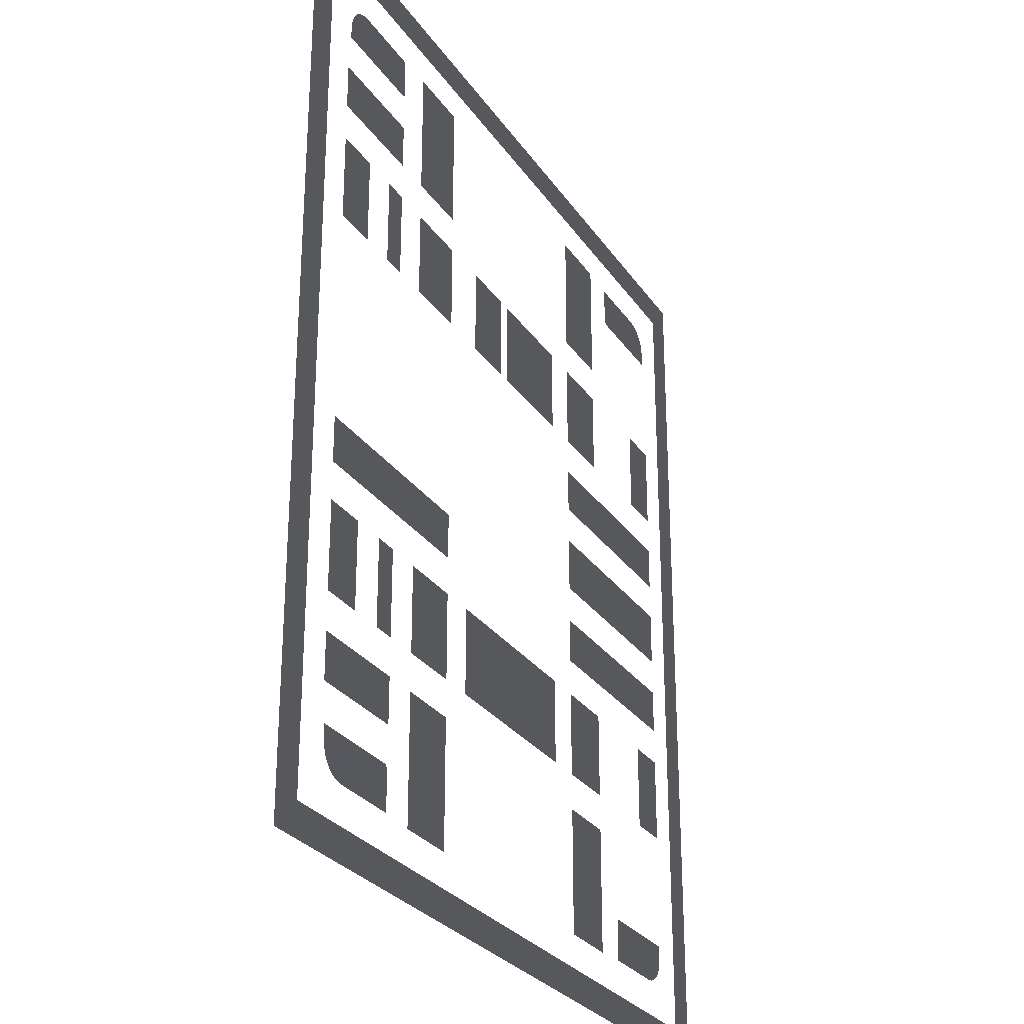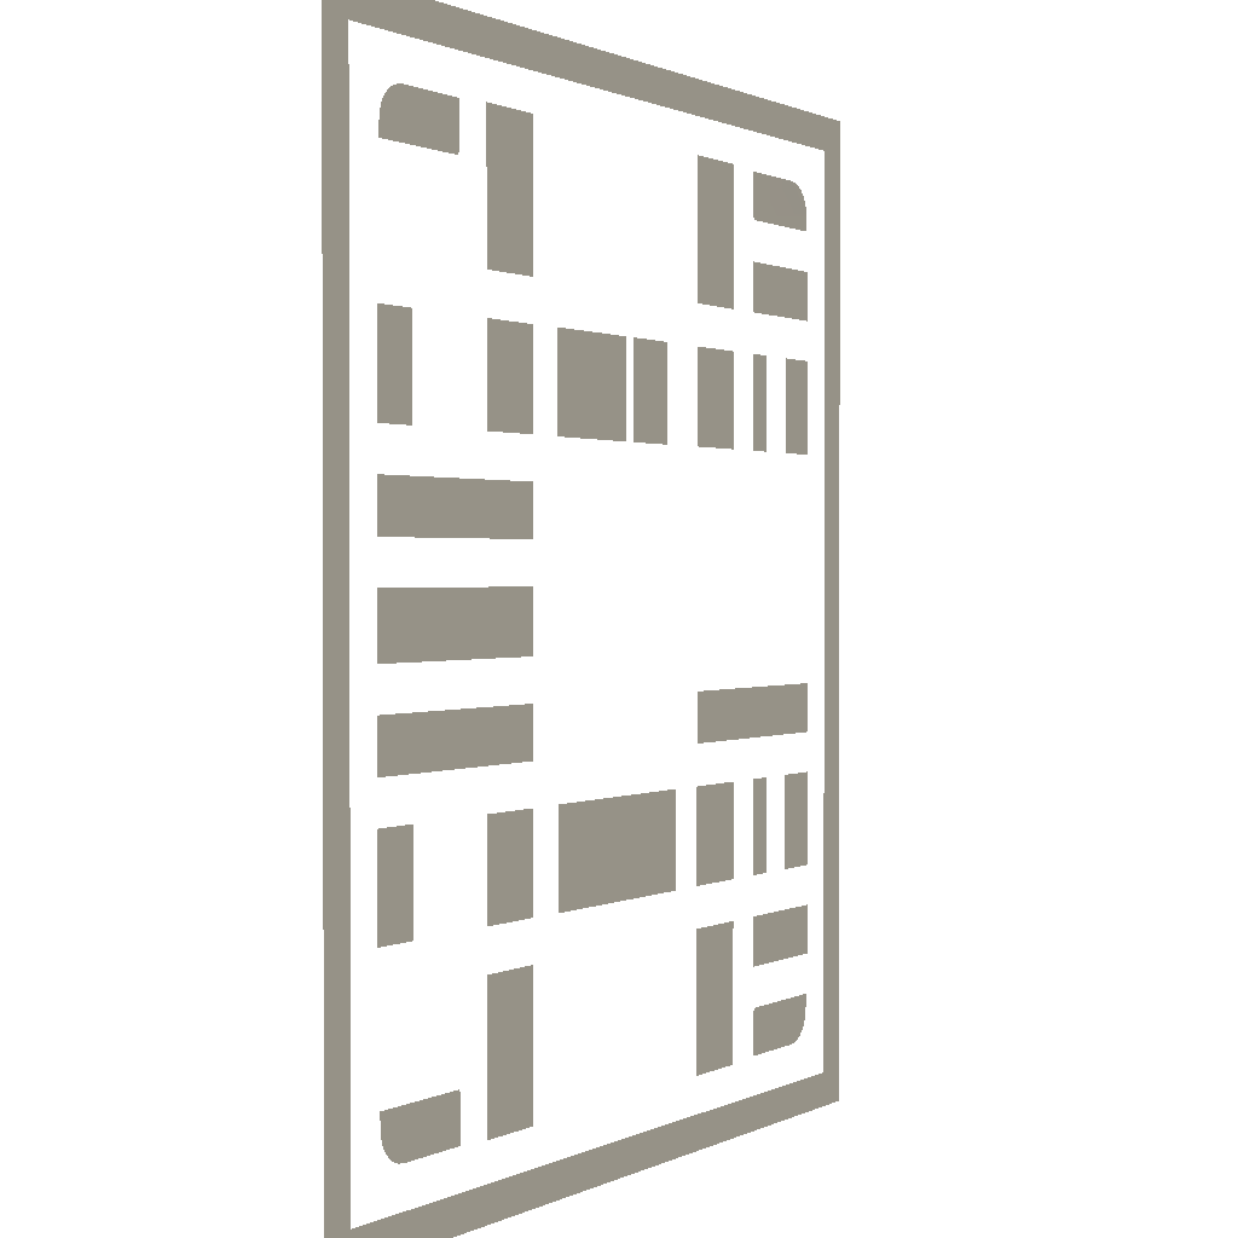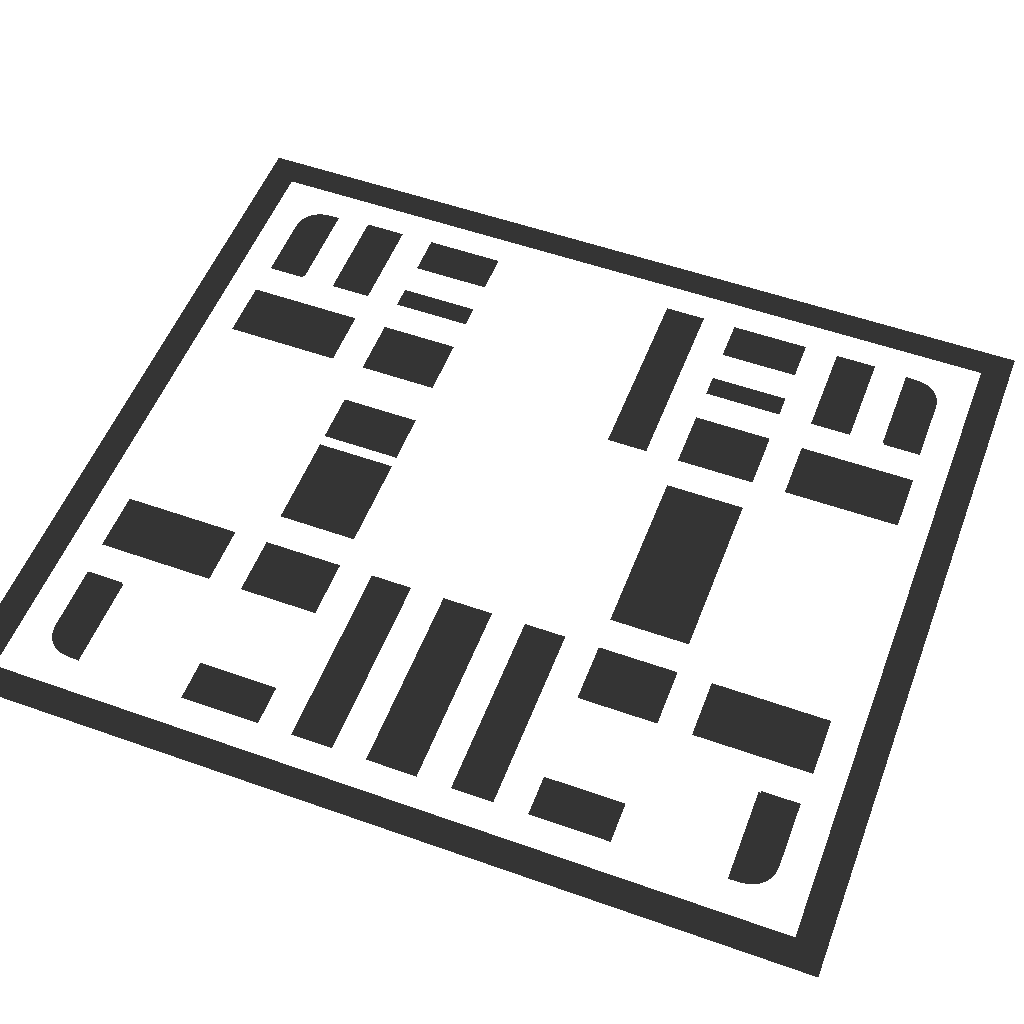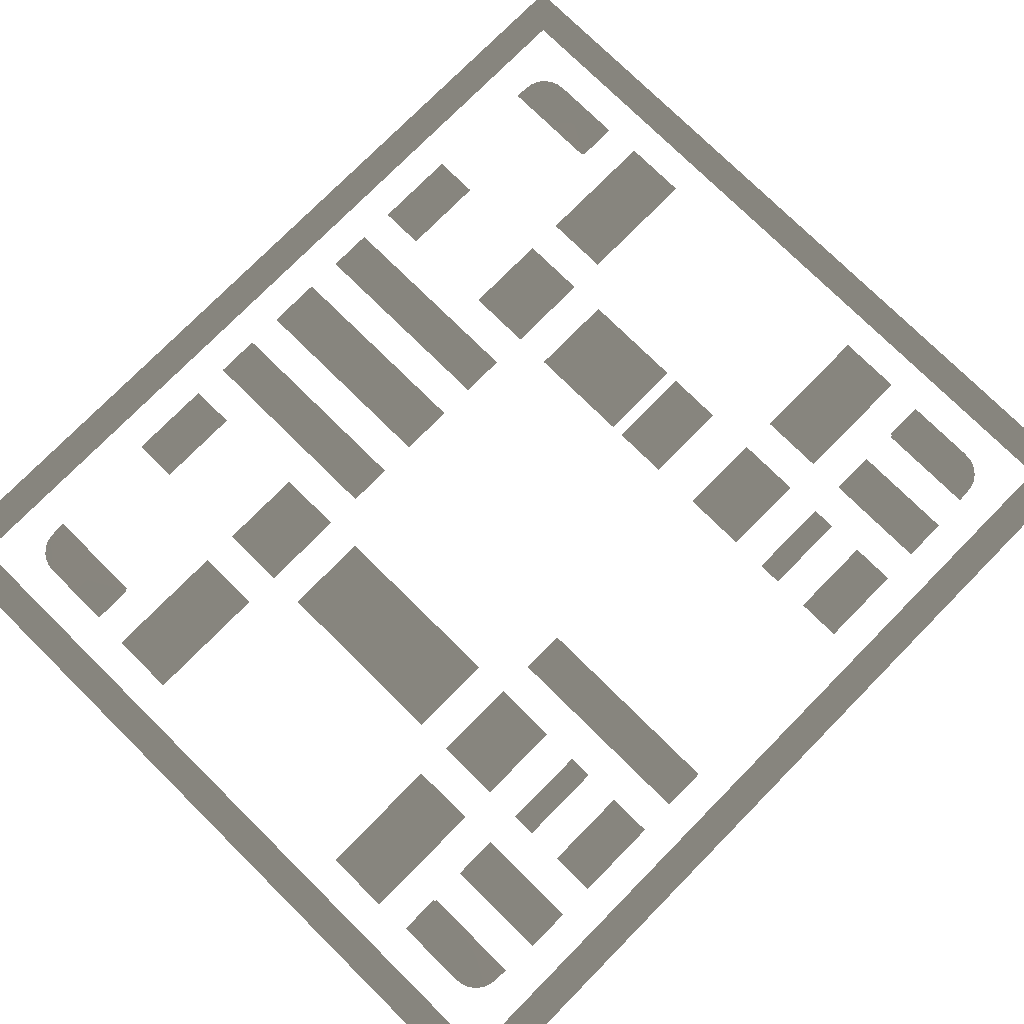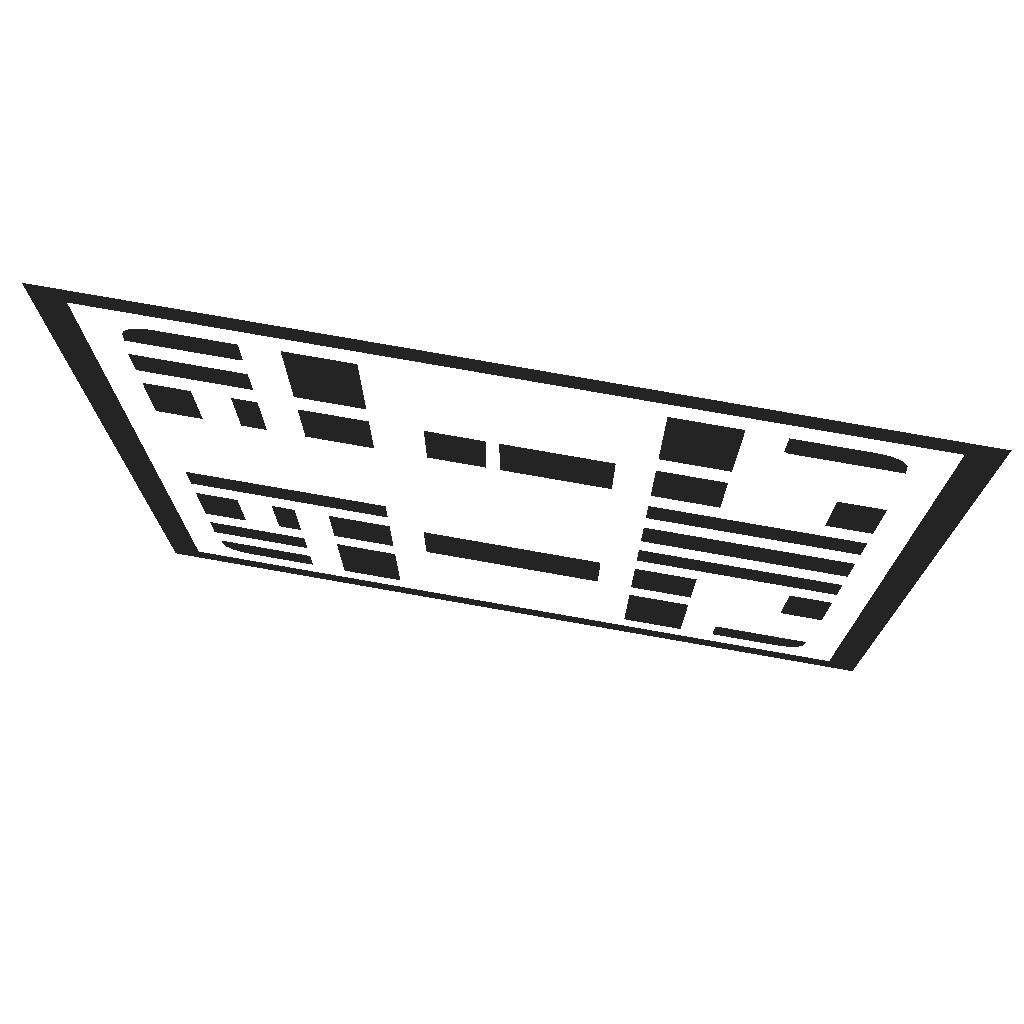
<metadata>
{"format":"obj","ext":"obj","renderer":"f3d","projection":"perspective","resolution":1024,"background":"white","views":[{"elev":-27.6,"azim":116.9,"up":"+Y"},{"elev":1.0,"azim":-59.2,"up":"+Y"},{"elev":53.6,"azim":-69.2,"up":"+Z"},{"elev":76.5,"azim":44.6,"up":"+Z"},{"elev":75.2,"azim":-169.9,"up":"+Y"}]}
</metadata>
<code>
v 16.83 -25.45 -0.0019
v 22.1 -28.39 -0.0019
v 16.83 -28.39 -0.0019
v 16.98 -25.45 -0.0019
v 24.24 -26.51 -0.0019
v 22.4 -28.36 -0.0019
v 24.21 -26.77 -0.0019
v 24.14 -26.99 -0.0019
v 22.66 -28.33 -0.0019
v 22.88 -28.25 -0.0019
v 24.06 -27.21 -0.0019
v 23.94 -27.4 -0.0019
v 23.81 -27.6 -0.0019
v 23.65 -27.76 -0.0019
v 23.49 -27.92 -0.0019
v 23.29 -28.05 -0.0019
v 23.1 -28.17 -0.0019
v 24.28 -26.19 -0.0019
v 16.98 -25.3 -0.0019
v 24.32 -25.3 -0.0019
v 9.449 -4.632 -0.001903
v 24.5 -7.877 -0.001902
v 9.449 -7.877 -0.001902
v 24.5 -4.632 -0.001903
v 21.26 -16.73 -0.001901
v 24.5 -10.54 -0.001902
v 24.5 -16.73 -0.001901
v 21.26 -10.54 -0.001902
v 18.6 -16.73 -0.001901
v 16.83 -10.54 -0.001902
v 18.6 -10.54 -0.001902
v 16.83 -16.73 -0.001901
v 14.17 -10.54 -0.001902
v 9.449 -16.73 -0.001901
v 9.449 -10.54 -0.001902
v 14.17 -16.73 -0.001901
v 24.5 -19.39 -0.001901
v 16.83 -22.64 -0.001901
v 16.83 -19.39 -0.001901
v 24.5 -22.64 -0.001901
v 14.17 -19.39 -0.001901
v 9.452 -28.54 -0.0019
v 9.449 -19.39 -0.001901
v 14.17 -28.54 -0.0019
v 16.83 19.39 -0.001906
v 16.83 22.64 -0.001906
v 24.5 19.39 -0.001906
v 24.5 22.64 -0.001906
v 24.5 19.39 -0.001906
v 24.5 22.64 -0.001906
v 24.5 22.64 -0.001906
v 24.5 10.54 -0.001905
v 21.26 16.73 -0.001905
v 24.5 16.73 -0.001905
v 21.26 10.54 -0.001905
v 16.83 10.54 -0.001905
v 18.6 16.73 -0.001905
v 18.6 10.54 -0.001905
v 16.83 16.73 -0.001905
v 9.452 28.54 -0.001907
v 14.17 19.39 -0.001906
v 9.449 19.39 -0.001906
v 14.17 28.54 -0.001907
v -9.449 -4.632 -0.001903
v -24.5 -7.877 -0.001902
v -24.5 -4.632 -0.001903
v -9.449 -7.877 -0.001902
v -21.26 -16.73 -0.001901
v -24.5 -10.54 -0.001902
v -21.26 -10.54 -0.001902
v -24.5 -16.73 -0.001901
v -14.17 -10.54 -0.001902
v -9.449 -16.73 -0.001901
v -14.17 -16.73 -0.001901
v -9.449 -10.54 -0.001902
v -14.17 -19.39 -0.001901
v -9.452 -28.54 -0.0019
v -14.17 -28.54 -0.0019
v -9.449 -19.39 -0.001901
v -24.5 7.877 -0.001904
v -9.449 4.632 -0.001904
v -24.5 4.632 -0.001904
v -9.449 7.877 -0.001904
v -24.5 10.54 -0.001905
v -21.26 16.73 -0.001905
v -21.26 10.54 -0.001905
v -24.5 16.73 -0.001905
v -9.449 16.73 -0.001905
v -14.17 10.54 -0.001905
v -14.17 16.73 -0.001905
v -9.449 10.54 -0.001905
v -9.452 28.54 -0.001907
v -14.17 19.39 -0.001906
v -14.17 28.54 -0.001907
v -9.449 19.39 -0.001906
v -26.91 30.95 -0.001907
v 29.2 33.24 -0.001907
v 26.91 30.95 -0.001907
v -29.2 33.24 -0.001907
v 29.2 -33.24 -0.001899
v 26.91 -24.42 -0.0019
v 26.91 -30.95 -0.0019
v -29.2 -33.24 -0.001899
v -26.91 -30.95 -0.0019
v -26.91 24.56 -0.001906
v -24.5 -1.973 -0.001903
v -9.45 1.973 -0.001904
v -9.449 -1.973 -0.001903
v -24.5 1.973 -0.001904
v -6.808 -16.75 -0.001901
v 6.808 -10.52 -0.001902
v 6.808 -16.75 -0.001901
v -6.808 -10.52 -0.001902
v -3.595 10.52 -0.001905
v -6.808 16.75 -0.001905
v -3.595 16.75 -0.001905
v -6.808 10.52 -0.001905
v 0.833 10.52 -0.001905
v 0.833 16.75 -0.001905
v 1.745 16.75 -0.001905
v 5.812 10.52 -0.001905
v 1.745 10.52 -0.001905
v 5.812 16.75 -0.001905
v -16.83 25.45 -0.001906
v -22.09 28.39 -0.001907
v -16.83 28.39 -0.001907
v -16.98 25.45 -0.001906
v -24.24 26.51 -0.001906
v -22.4 28.36 -0.001907
v -24.21 26.77 -0.001907
v -24.13 26.99 -0.001907
v -22.66 28.33 -0.001907
v -22.88 28.25 -0.001907
v -24.06 27.21 -0.001907
v -23.93 27.4 -0.001907
v -23.81 27.6 -0.001907
v -23.65 27.76 -0.001907
v -23.48 27.92 -0.001907
v -23.29 28.05 -0.001907
v -23.1 28.17 -0.001907
v -24.28 26.19 -0.001906
v -16.98 25.3 -0.001906
v -24.32 25.3 -0.001906
v -16.98 -25.3 -0.0019
v -24.28 -26.19 -0.0019
v -24.32 -25.3 -0.0019
v -16.98 -25.45 -0.0019
v -24.24 -26.51 -0.0019
v -22.1 -28.39 -0.0019
v -22.4 -28.36 -0.0019
v -24.21 -26.77 -0.0019
v -24.14 -26.99 -0.0019
v -22.66 -28.33 -0.0019
v -22.88 -28.25 -0.0019
v -24.06 -27.21 -0.0019
v -23.94 -27.4 -0.0019
v -23.81 -27.6 -0.0019
v -23.65 -27.76 -0.0019
v -23.49 -27.92 -0.0019
v -23.29 -28.05 -0.0019
v -23.1 -28.17 -0.0019
v -16.83 -25.45 -0.0019
v -16.83 -28.39 -0.0019
v 16.98 25.3 -0.001906
v 24.28 26.19 -0.001906
v 24.32 25.3 -0.001906
v 16.98 25.45 -0.001906
v 24.24 26.51 -0.001906
v 22.09 28.39 -0.001907
v 22.4 28.36 -0.001907
v 24.21 26.77 -0.001907
v 24.13 26.99 -0.001907
v 22.66 28.33 -0.001907
v 22.88 28.25 -0.001907
v 24.06 27.21 -0.001907
v 23.93 27.4 -0.001907
v 23.81 27.6 -0.001907
v 23.65 27.76 -0.001907
v 23.48 27.92 -0.001907
v 23.29 28.05 -0.001907
v 23.1 28.17 -0.001907
v 16.83 25.45 -0.001906
v 16.83 28.39 -0.001907
v 9.449 16.73 -0.001905
v 14.17 10.54 -0.001905
v 9.449 10.54 -0.001905
v 14.17 16.73 -0.001905
g Ground_21112_200
f 1 3 2
f 1 2 4
f 2 5 4
f 2 6 5
f 6 7 5
f 6 8 7
f 6 9 8
f 9 10 8
f 10 11 8
f 10 12 11
f 10 13 12
f 10 14 13
f 10 15 14
f 10 16 15
f 10 17 16
f 5 18 4
f 18 19 4
f 18 20 19
f 21 23 22
f 22 24 21
f 25 27 26
f 26 28 25
f 29 31 30
f 30 32 29
f 33 35 34
f 34 36 33
f 37 39 38
f 38 40 37
f 41 43 42
f 42 44 41
f 45 47 46
f 48 46 47
f 49 51 50
f 52 54 53
f 53 55 52
f 56 58 57
f 57 59 56
f 60 62 61
f 61 63 60
f 64 66 65
f 65 67 64
f 68 70 69
f 69 71 68
f 72 74 73
f 73 75 72
f 76 78 77
f 77 79 76
f 80 82 81
f 81 83 80
f 84 86 85
f 85 87 84
f 88 90 89
f 89 91 88
f 92 94 93
f 93 95 92
f 96 98 97
f 97 99 96
f 100 97 98
f 101 100 98
f 101 102 100
f 103 100 102
f 102 104 103
f 99 103 104
f 105 96 99
f 105 99 104
f 106 108 107
f 107 109 106
f 110 112 111
f 111 113 110
f 114 116 115
f 115 117 114
f 116 114 118
f 118 119 116
f 120 122 121
f 121 123 120
f 124 126 125
f 124 125 127
f 125 128 127
f 125 129 128
f 129 130 128
f 129 131 130
f 129 132 131
f 132 133 131
f 133 134 131
f 133 135 134
f 133 136 135
f 133 137 136
f 133 138 137
f 133 139 138
f 133 140 139
f 128 141 127
f 141 142 127
f 141 143 142
f 144 146 145
f 144 145 147
f 145 148 147
f 148 149 147
f 148 150 149
f 148 151 150
f 151 152 150
f 152 153 150
f 152 154 153
f 152 155 154
f 155 156 154
f 156 157 154
f 157 158 154
f 158 159 154
f 159 160 154
f 160 161 154
f 149 162 147
f 149 163 162
f 164 166 165
f 164 165 167
f 165 168 167
f 168 169 167
f 168 170 169
f 168 171 170
f 171 172 170
f 172 173 170
f 172 174 173
f 172 175 174
f 175 176 174
f 176 177 174
f 177 178 174
f 178 179 174
f 179 180 174
f 180 181 174
f 169 182 167
f 169 183 182
f 184 186 185
f 185 187 184

</code>
